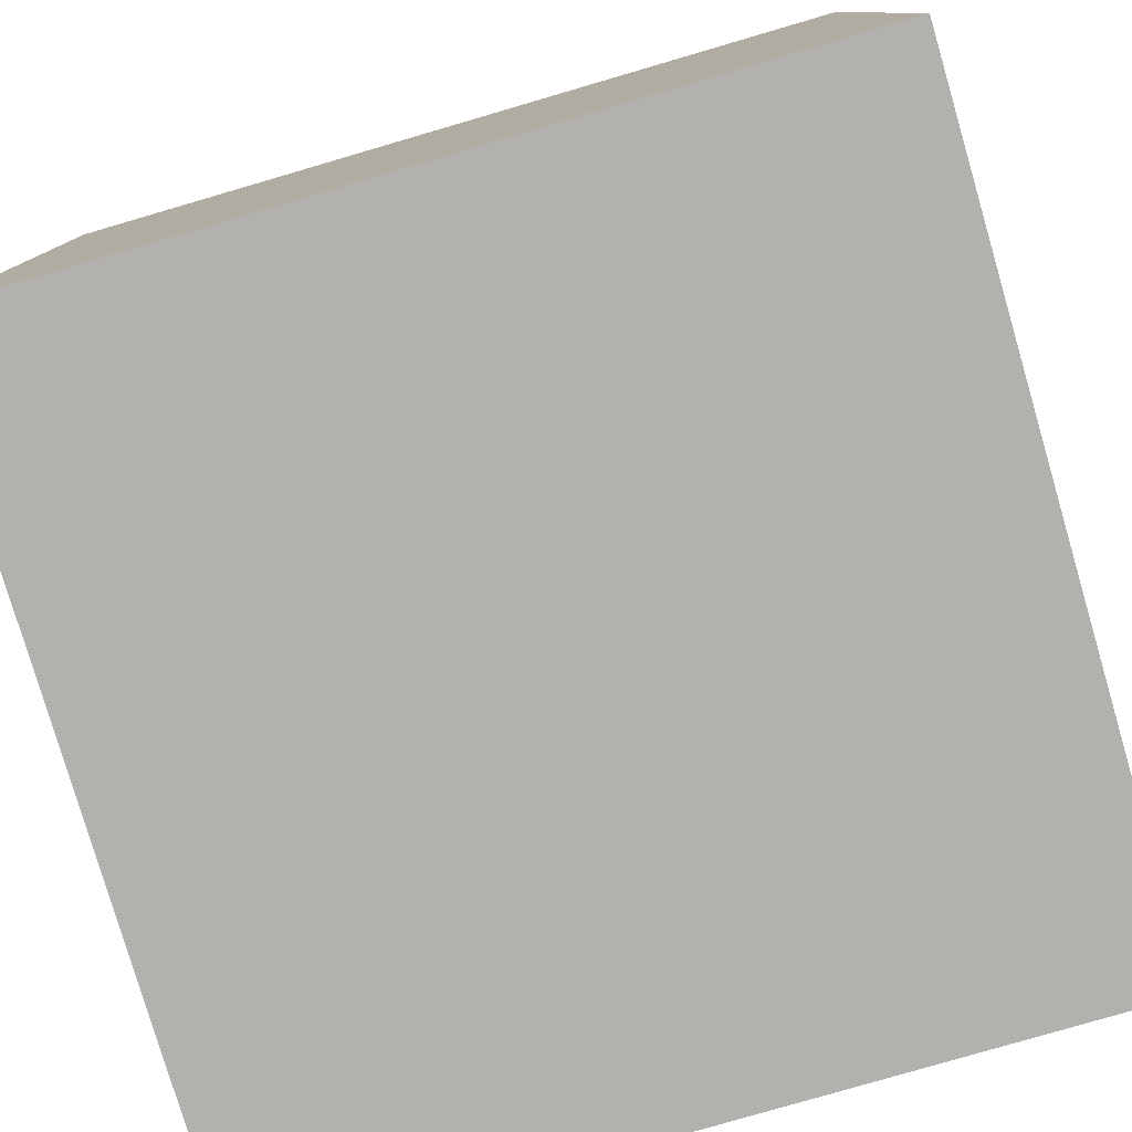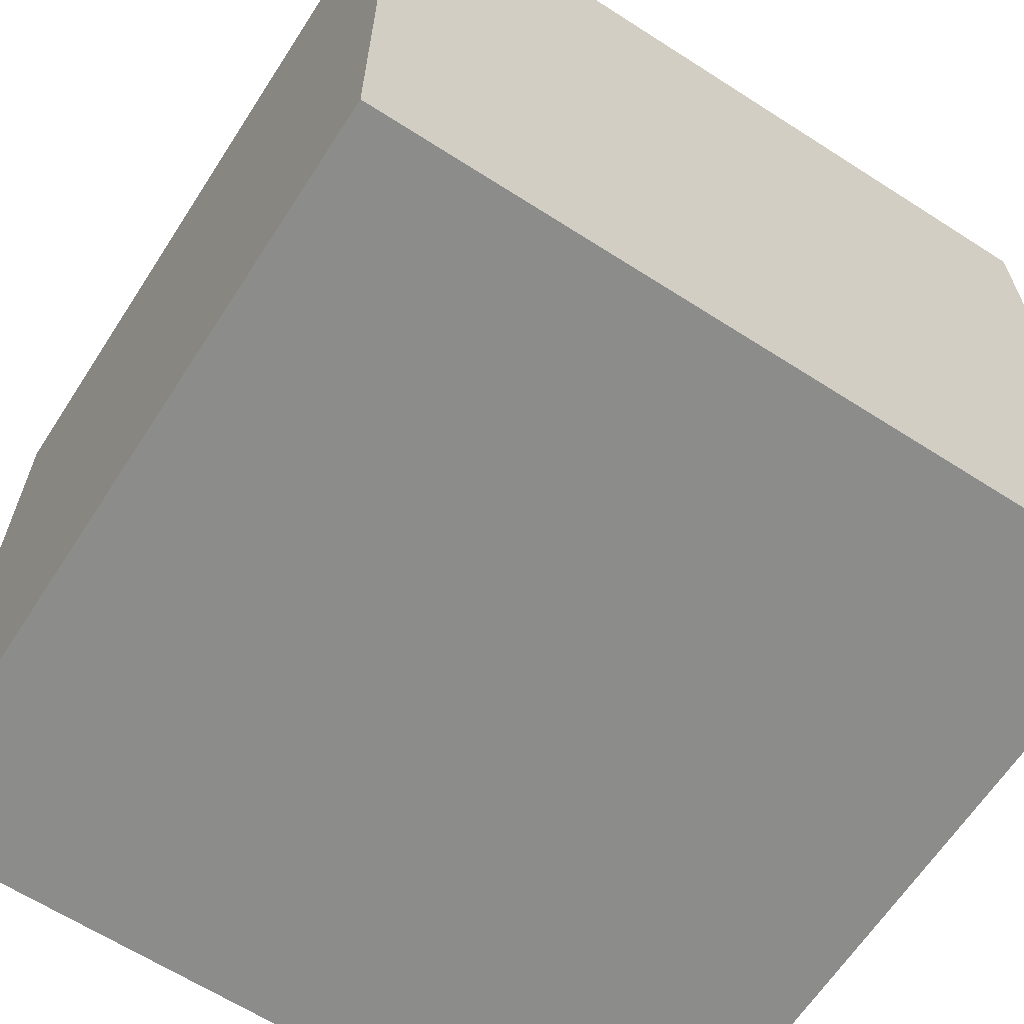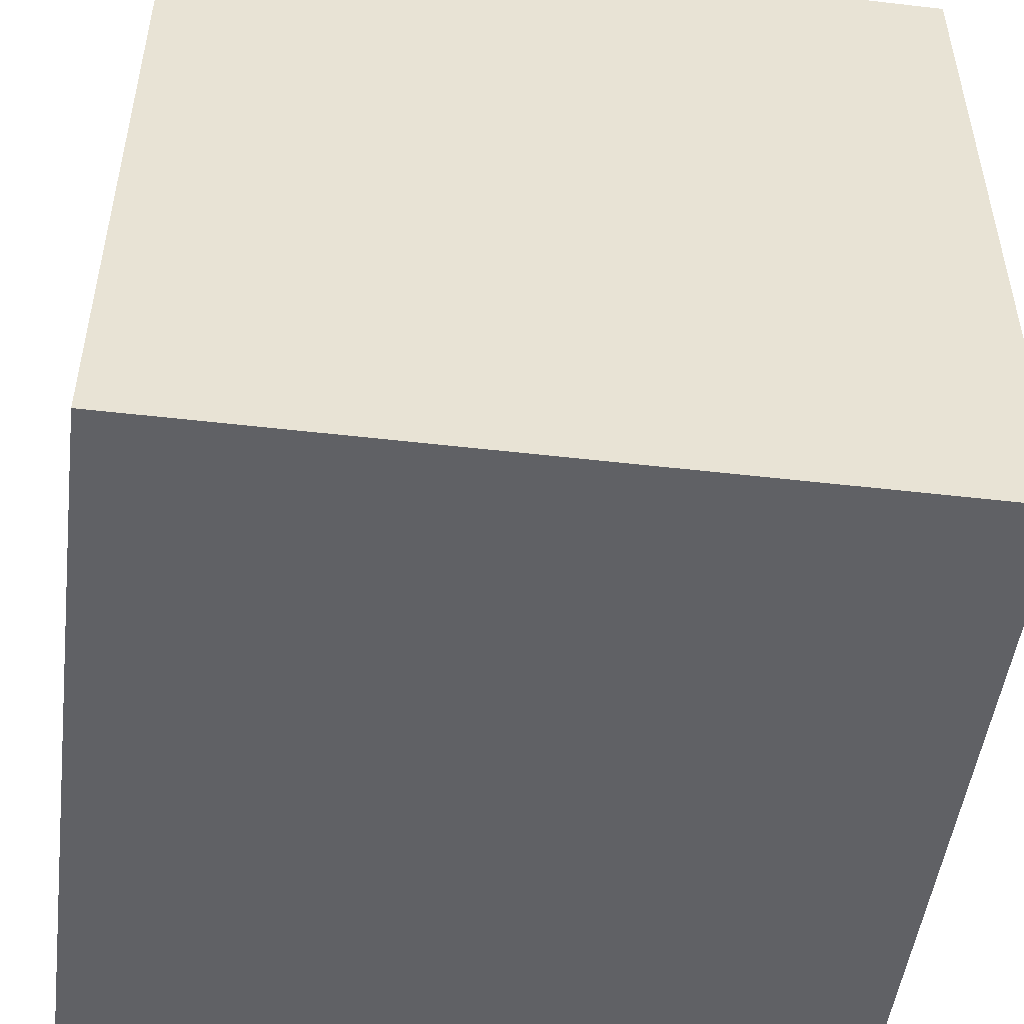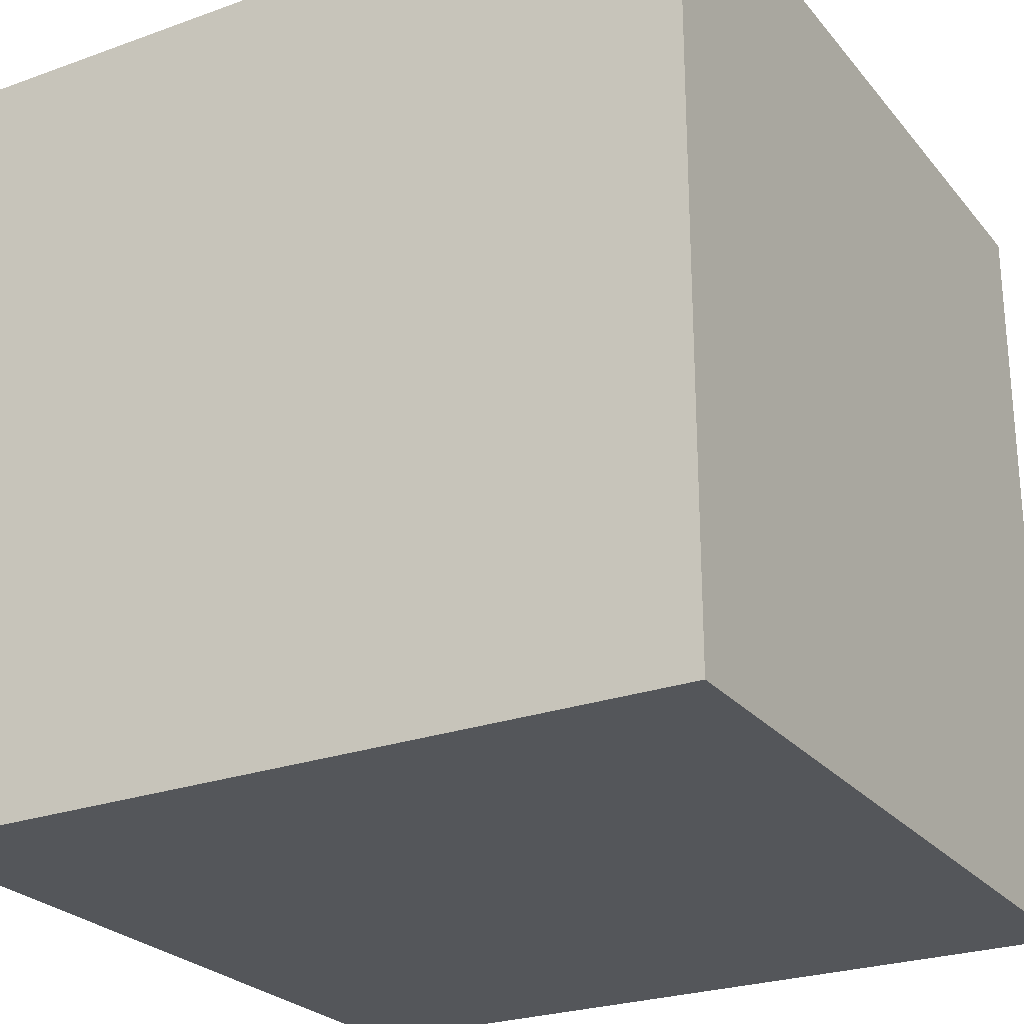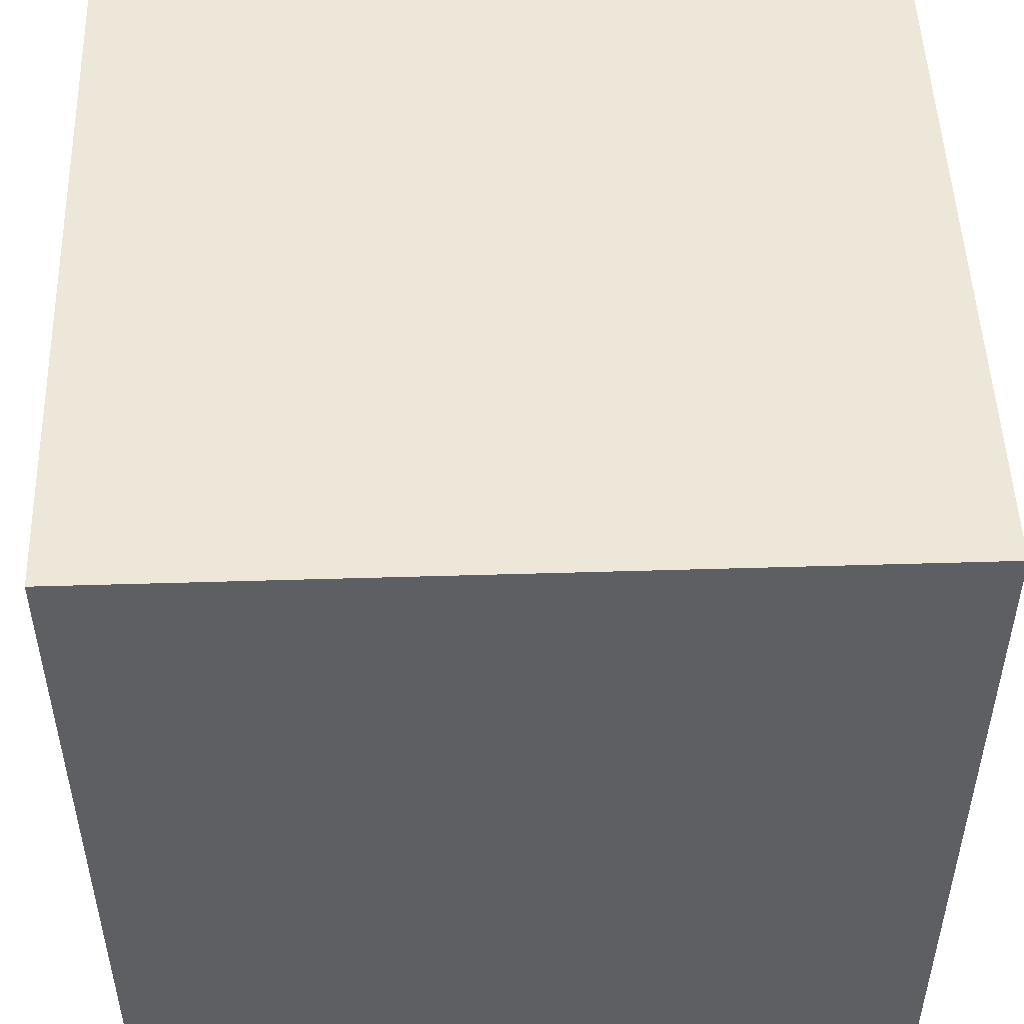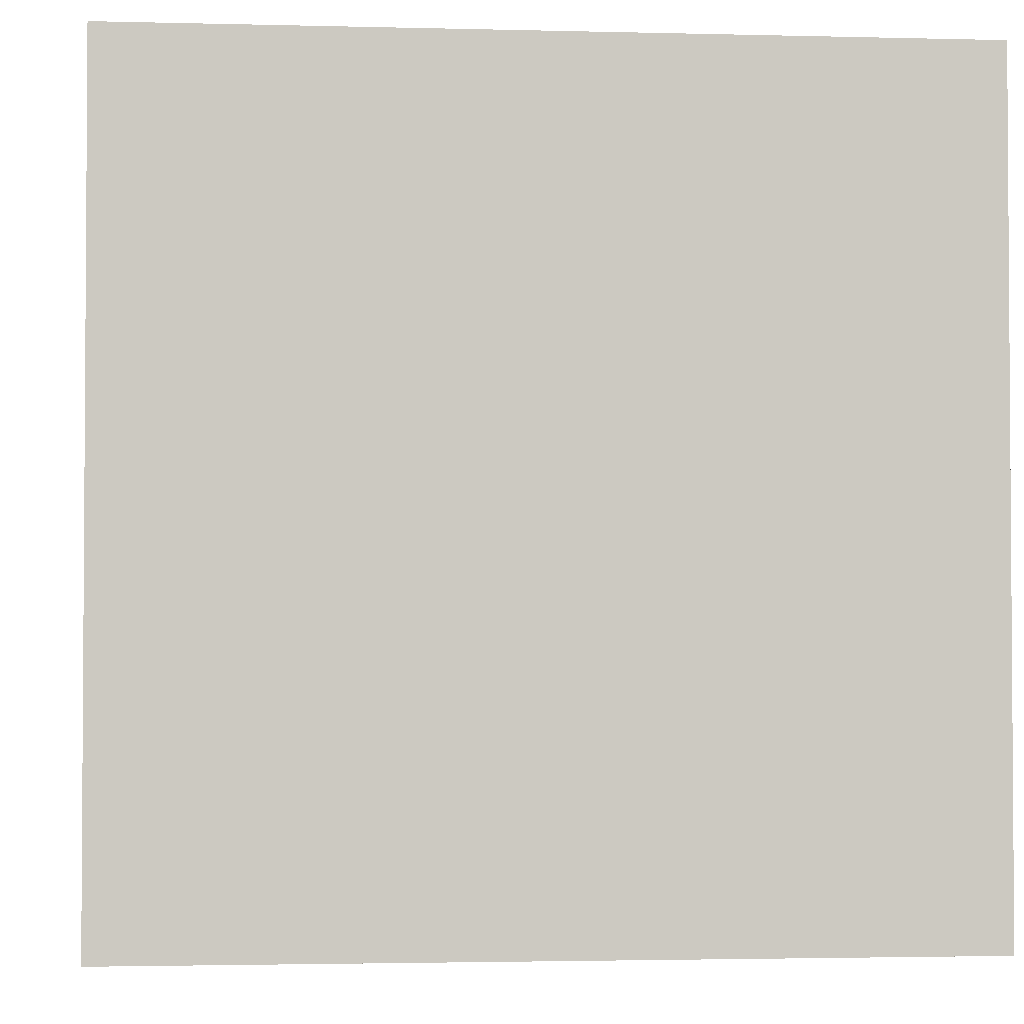
<metadata>
{"format":"obj","ext":"obj","renderer":"f3d","projection":"perspective","resolution":1024,"background":"white","views":[{"elev":-79.3,"azim":106.3,"up":"+Y"},{"elev":-64.1,"azim":-122.9,"up":"+Y"},{"elev":-49.6,"azim":-7.3,"up":"+Z"},{"elev":-25.4,"azim":120.0,"up":"+Z"},{"elev":50.0,"azim":88.1,"up":"+Z"},{"elev":-2.4,"azim":-95.3,"up":"+Y"}]}
</metadata>
<code>
o Cube.002
v 1.13 1.1 -1.1
v -1.07 1.1 -1.1
v -1.07 1.1 1.1
v 1.13 1.1 1.1
v 1.13 -1.1 1.1
v -1.07 -1.1 1.1
v -1.07 -1.1 -1.1
v 1.13 -1.1 -1.1
f 1 2 3 4
f 5 4 3 6
f 6 3 2 7
f 7 8 5 6
f 8 1 4 5
f 7 2 1 8

</code>
